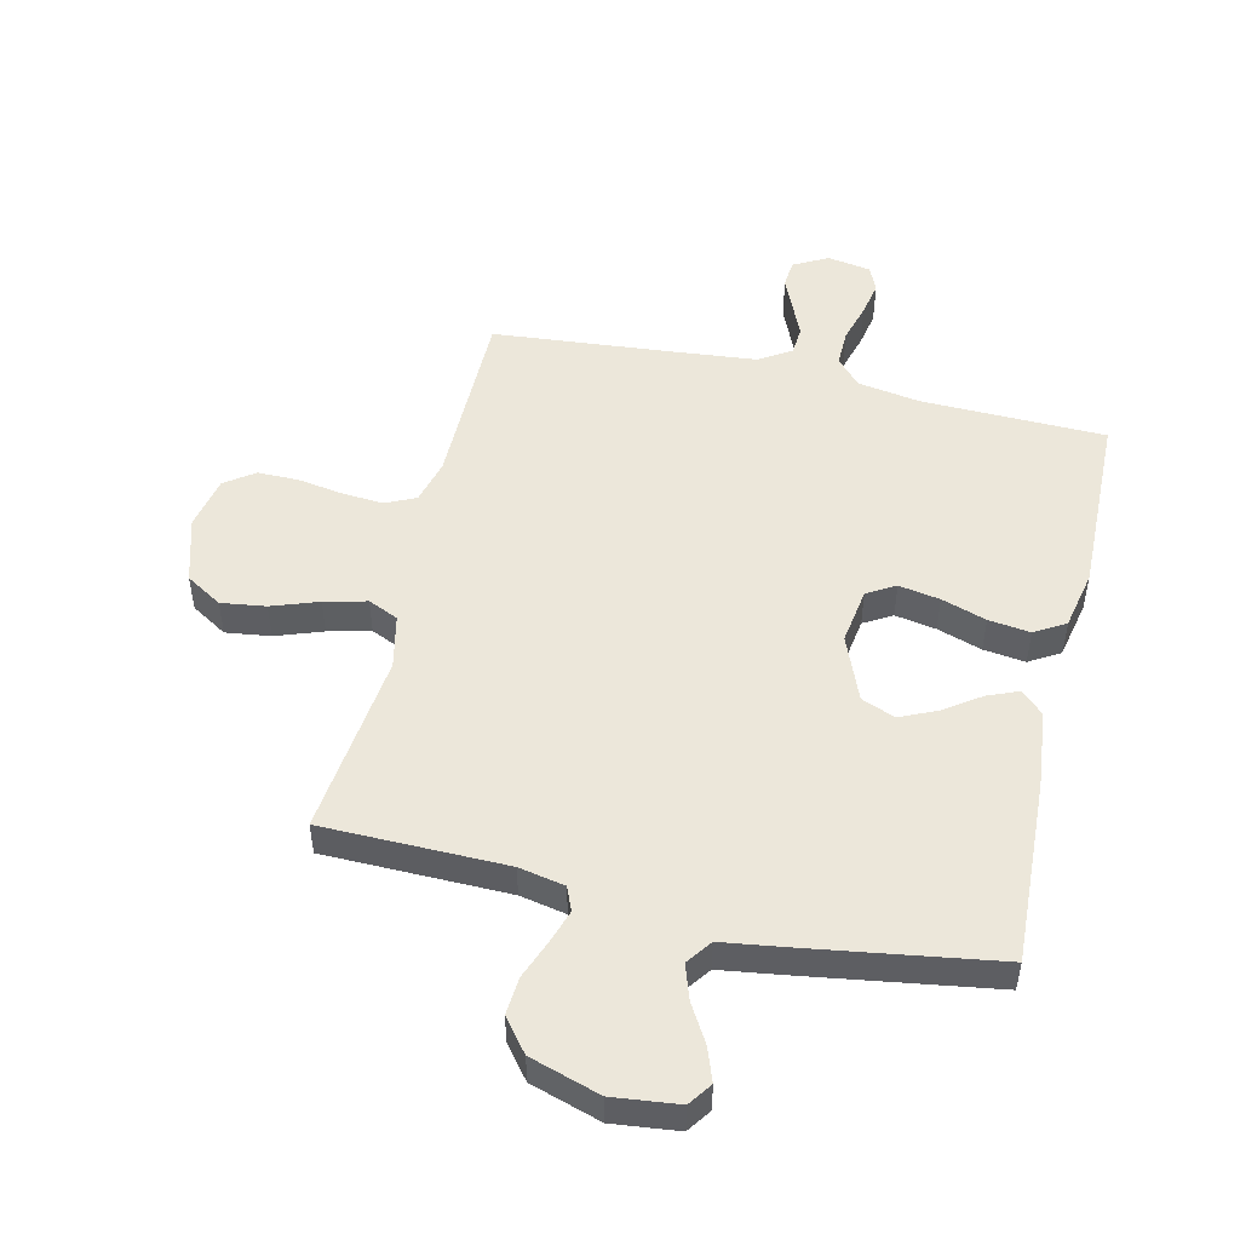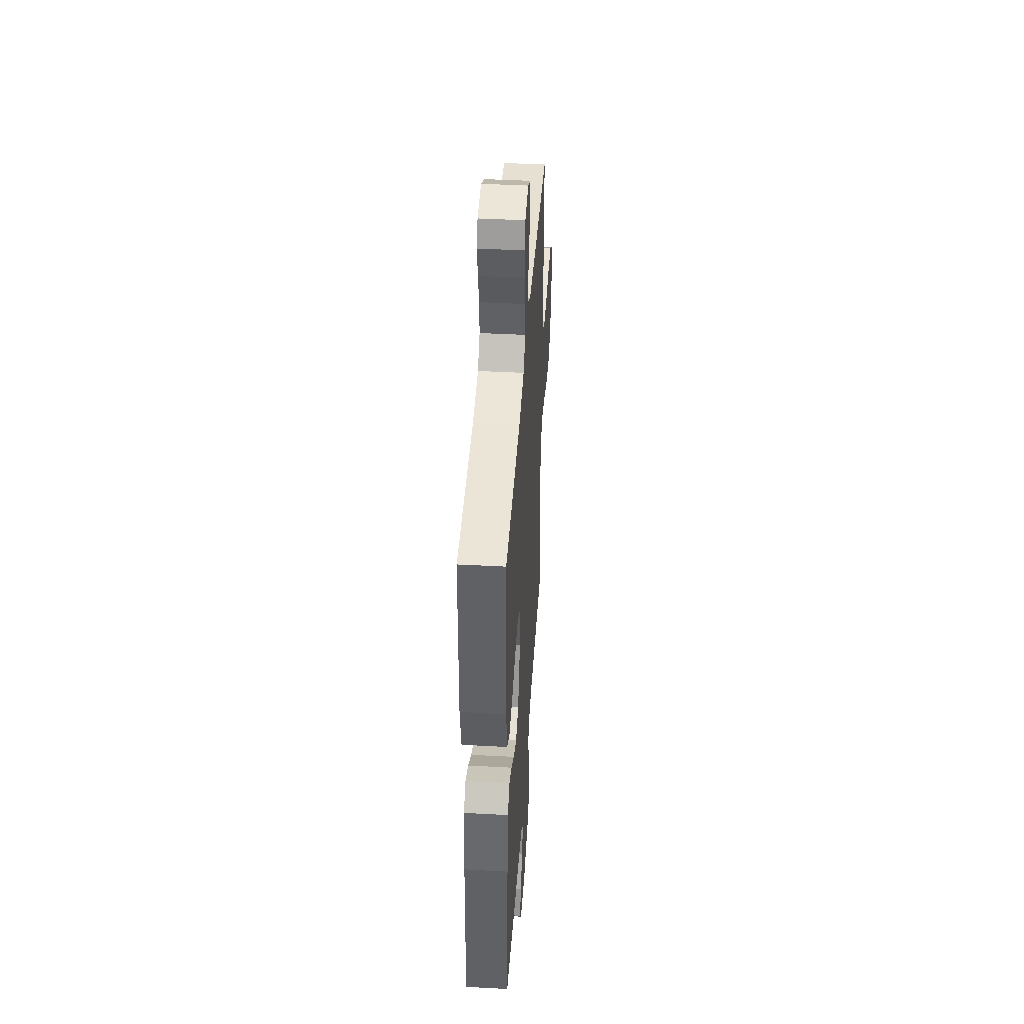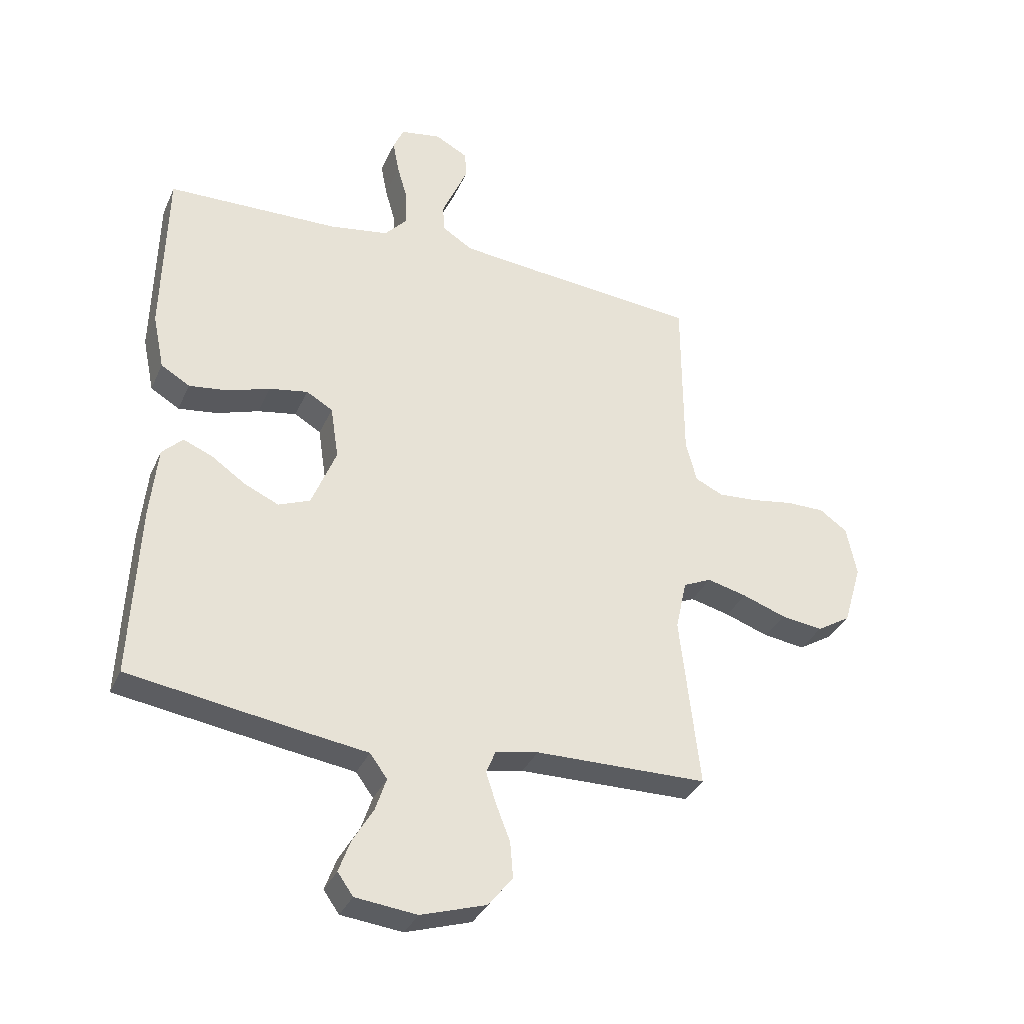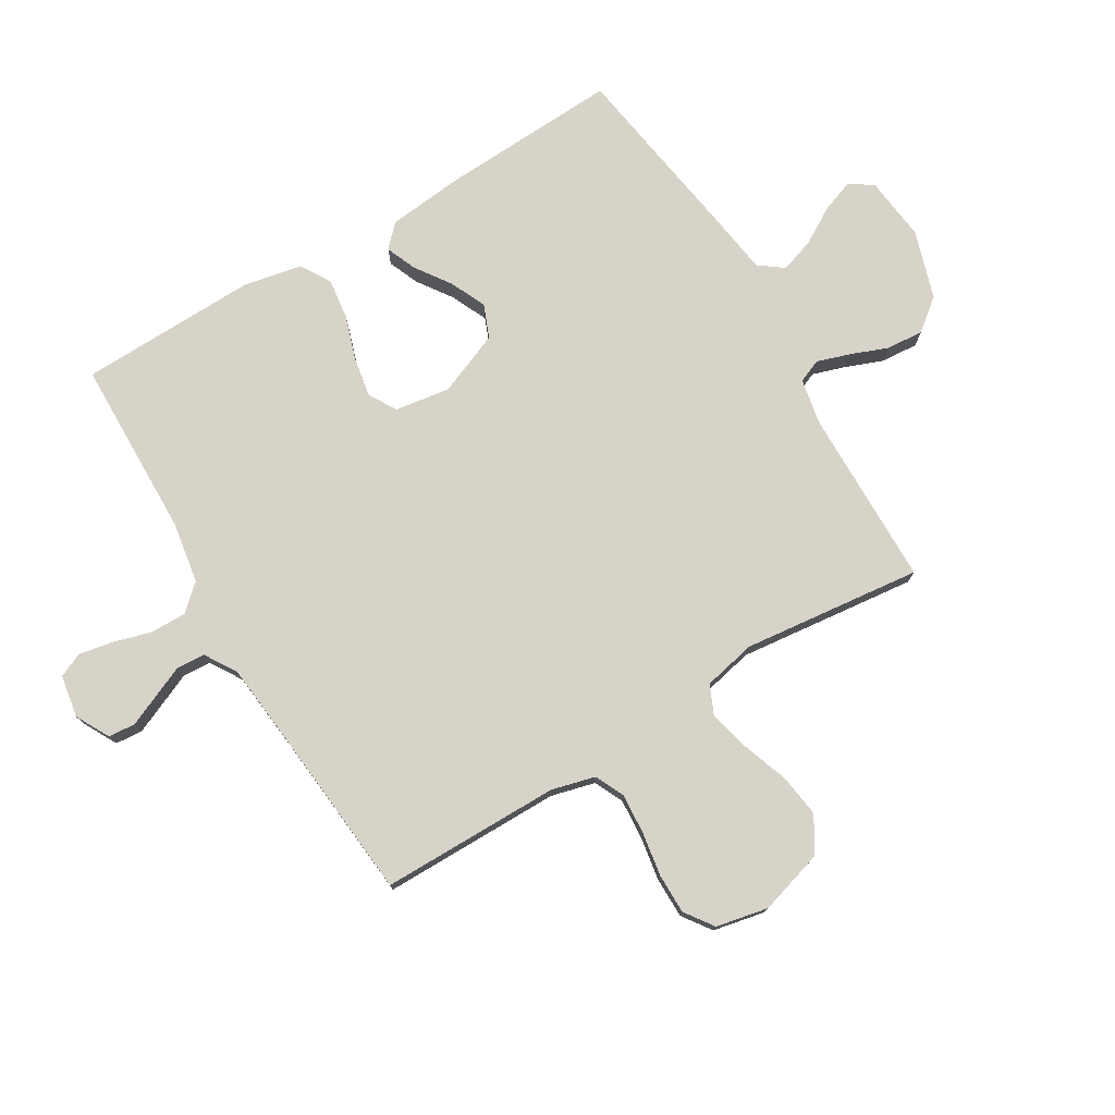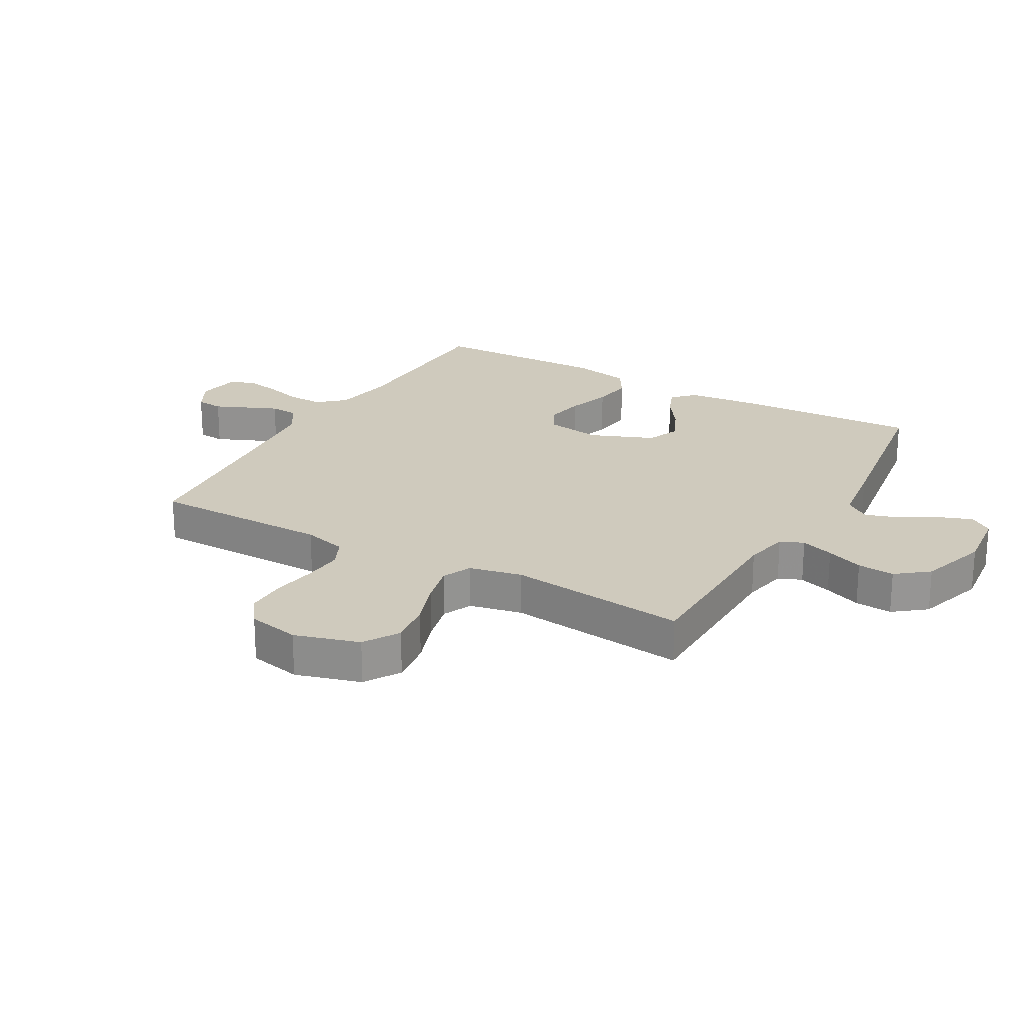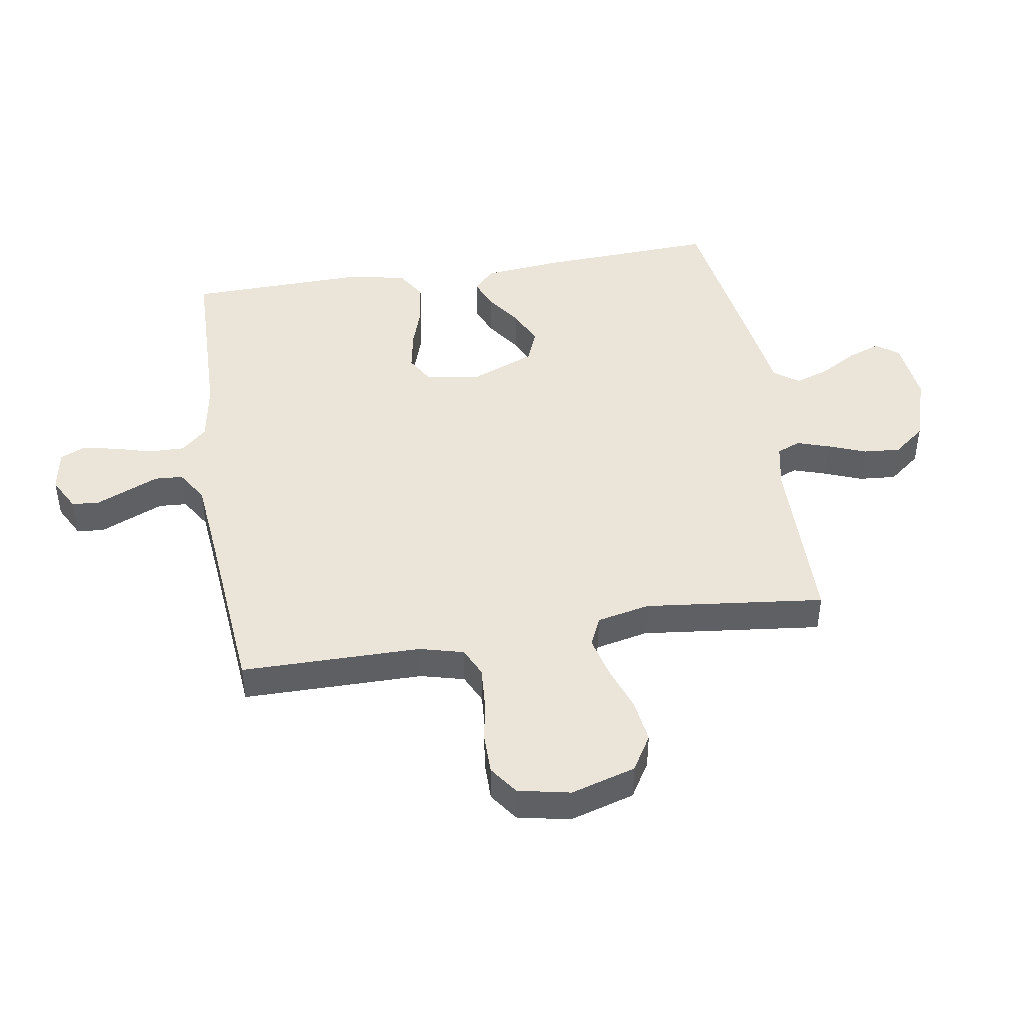
<metadata>
{"format":"obj","ext":"obj","renderer":"f3d","projection":"perspective","resolution":1024,"background":"white","views":[{"elev":50.4,"azim":-166.9,"up":"+Y"},{"elev":42.7,"azim":-86.3,"up":"+Z"},{"elev":-34.1,"azim":-21.6,"up":"+Z"},{"elev":76.5,"azim":59.0,"up":"+Y"},{"elev":22.9,"azim":119.7,"up":"+Y"},{"elev":45.0,"azim":80.8,"up":"+Y"}]}
</metadata>
<code>
v -0.5 0.07 0.5
v -0.2 0.07 0.507
v -0.098 0.07 0.524
v -0.059 0.07 0.567
v -0.06 0.07 0.627
v -0.078 0.07 0.69
v -0.089 0.07 0.748
v -0.071 0.07 0.789
v 0 0.07 0.801
v 0.056 0.07 0.771
v 0.06 0.07 0.726
v 0.037 0.07 0.673
v 0.014 0.07 0.62
v 0.017 0.07 0.573
v 0.07 0.07 0.54
v 0.2 0.07 0.527
v 0.5 0.07 0.5
v 0.501 0.07 0.2
v 0.52 0.07 0.127
v 0.569 0.07 0.104
v 0.637 0.07 0.109
v 0.71 0.07 0.121
v 0.777 0.07 0.121
v 0.825 0.07 0.087
v 0.843 0.07 0
v 0.811 0.07 -0.108
v 0.752 0.07 -0.144
v 0.679 0.07 -0.134
v 0.603 0.07 -0.107
v 0.534 0.07 -0.09
v 0.485 0.07 -0.112
v 0.466 0.07 -0.2
v 0.5 0.07 -0.5
v 0.2 0.07 -0.504
v 0.125 0.07 -0.519
v 0.109 0.07 -0.558
v 0.127 0.07 -0.613
v 0.151 0.07 -0.675
v 0.156 0.07 -0.737
v 0.114 0.07 -0.79
v 0 0.07 -0.826
v -0.107 0.07 -0.814
v -0.134 0.07 -0.776
v -0.114 0.07 -0.721
v -0.078 0.07 -0.66
v -0.059 0.07 -0.603
v -0.089 0.07 -0.562
v -0.2 0.07 -0.546
v -0.5 0.07 -0.5
v -0.486 0.07 -0.2
v -0.473 0.07 -0.074
v -0.437 0.07 -0.039
v -0.386 0.07 -0.06
v -0.327 0.07 -0.101
v -0.267 0.07 -0.128
v -0.212 0.07 -0.106
v -0.169 0.07 0
v -0.183 0.07 0.092
v -0.229 0.07 0.119
v -0.296 0.07 0.107
v -0.369 0.07 0.083
v -0.437 0.07 0.074
v -0.487 0.07 0.104
v -0.507 0.07 0.2
v -0.5 0 0.5
v -0.2 0 0.507
v -0.098 0 0.524
v -0.059 0 0.567
v -0.06 0 0.627
v -0.078 0 0.69
v -0.089 0 0.748
v -0.071 0 0.789
v 0 0 0.801
v 0.056 0 0.771
v 0.06 0 0.726
v 0.037 0 0.673
v 0.014 0 0.62
v 0.017 0 0.573
v 0.07 0 0.54
v 0.2 0 0.527
v 0.5 0 0.5
v 0.501 0 0.2
v 0.52 0 0.127
v 0.569 0 0.104
v 0.637 0 0.109
v 0.71 0 0.121
v 0.777 0 0.121
v 0.825 0 0.087
v 0.843 0 0
v 0.811 0 -0.108
v 0.752 0 -0.144
v 0.679 0 -0.134
v 0.603 0 -0.107
v 0.534 0 -0.09
v 0.485 0 -0.112
v 0.466 0 -0.2
v 0.5 0 -0.5
v 0.2 0 -0.504
v 0.125 0 -0.519
v 0.109 0 -0.558
v 0.127 0 -0.613
v 0.151 0 -0.675
v 0.156 0 -0.737
v 0.114 0 -0.79
v 0 0 -0.826
v -0.107 0 -0.814
v -0.134 0 -0.776
v -0.114 0 -0.721
v -0.078 0 -0.66
v -0.059 0 -0.603
v -0.089 0 -0.562
v -0.2 0 -0.546
v -0.5 0 -0.5
v -0.486 0 -0.2
v -0.473 0 -0.074
v -0.437 0 -0.039
v -0.386 0 -0.06
v -0.327 0 -0.101
v -0.267 0 -0.128
v -0.212 0 -0.106
v -0.169 0 0
v -0.183 0 0.092
v -0.229 0 0.119
v -0.296 0 0.107
v -0.369 0 0.083
v -0.437 0 0.074
v -0.487 0 0.104
v -0.507 0 0.2
f 63 64 1 2
f 60 61 62 63
f 59 60 63 2
f 58 59 2 3
f 57 58 3 4
f 51 52 53 54
f 51 54 55
f 50 51 55
f 47 48 49 50
f 47 50 55
f 46 47 55 56
f 42 43 44 45
f 42 45 46
f 41 42 46
f 40 41 46
f 37 38 39 40
f 36 37 40 46
f 35 36 46 56
f 32 33 34
f 31 32 34 35
f 26 27 28 29
f 26 29 30
f 25 26 30
f 24 25 30
f 21 22 23 24
f 20 21 24 30
f 19 20 30 31
f 16 17 18
f 15 16 18 19
f 14 15 19 31
f 10 11 12 13
f 8 9 10 13
f 8 13 14
f 5 6 7 8
f 5 8 14
f 4 5 14 31
f 31 35 56 57
f 4 31 57
f 66 65 128 127
f 127 126 125 124
f 66 127 124 123
f 67 66 123 122
f 68 67 122 121
f 118 117 116 115
f 119 118 115
f 119 115 114
f 114 113 112 111
f 119 114 111
f 120 119 111 110
f 109 108 107 106
f 110 109 106
f 110 106 105
f 110 105 104
f 104 103 102 101
f 110 104 101 100
f 120 110 100 99
f 98 97 96
f 99 98 96 95
f 93 92 91 90
f 94 93 90
f 94 90 89
f 94 89 88
f 88 87 86 85
f 94 88 85 84
f 95 94 84 83
f 82 81 80
f 83 82 80 79
f 95 83 79 78
f 77 76 75 74
f 77 74 73 72
f 78 77 72
f 72 71 70 69
f 78 72 69
f 95 78 69 68
f 121 120 99 95
f 121 95 68
f 1 65 66 2
f 2 66 67 3
f 3 67 68 4
f 4 68 69 5
f 5 69 70 6
f 6 70 71 7
f 7 71 72 8
f 8 72 73 9
f 9 73 74 10
f 10 74 75 11
f 11 75 76 12
f 12 76 77 13
f 13 77 78 14
f 14 78 79 15
f 15 79 80 16
f 16 80 81 17
f 17 81 82 18
f 18 82 83 19
f 19 83 84 20
f 20 84 85 21
f 21 85 86 22
f 22 86 87 23
f 23 87 88 24
f 24 88 89 25
f 25 89 90 26
f 26 90 91 27
f 27 91 92 28
f 28 92 93 29
f 29 93 94 30
f 30 94 95 31
f 31 95 96 32
f 32 96 97 33
f 33 97 98 34
f 34 98 99 35
f 35 99 100 36
f 36 100 101 37
f 37 101 102 38
f 38 102 103 39
f 39 103 104 40
f 40 104 105 41
f 41 105 106 42
f 42 106 107 43
f 43 107 108 44
f 44 108 109 45
f 45 109 110 46
f 46 110 111 47
f 47 111 112 48
f 48 112 113 49
f 49 113 114 50
f 50 114 115 51
f 51 115 116 52
f 52 116 117 53
f 53 117 118 54
f 54 118 119 55
f 55 119 120 56
f 56 120 121 57
f 57 121 122 58
f 58 122 123 59
f 59 123 124 60
f 60 124 125 61
f 61 125 126 62
f 62 126 127 63
f 63 127 128 64
f 64 128 65 1

</code>
